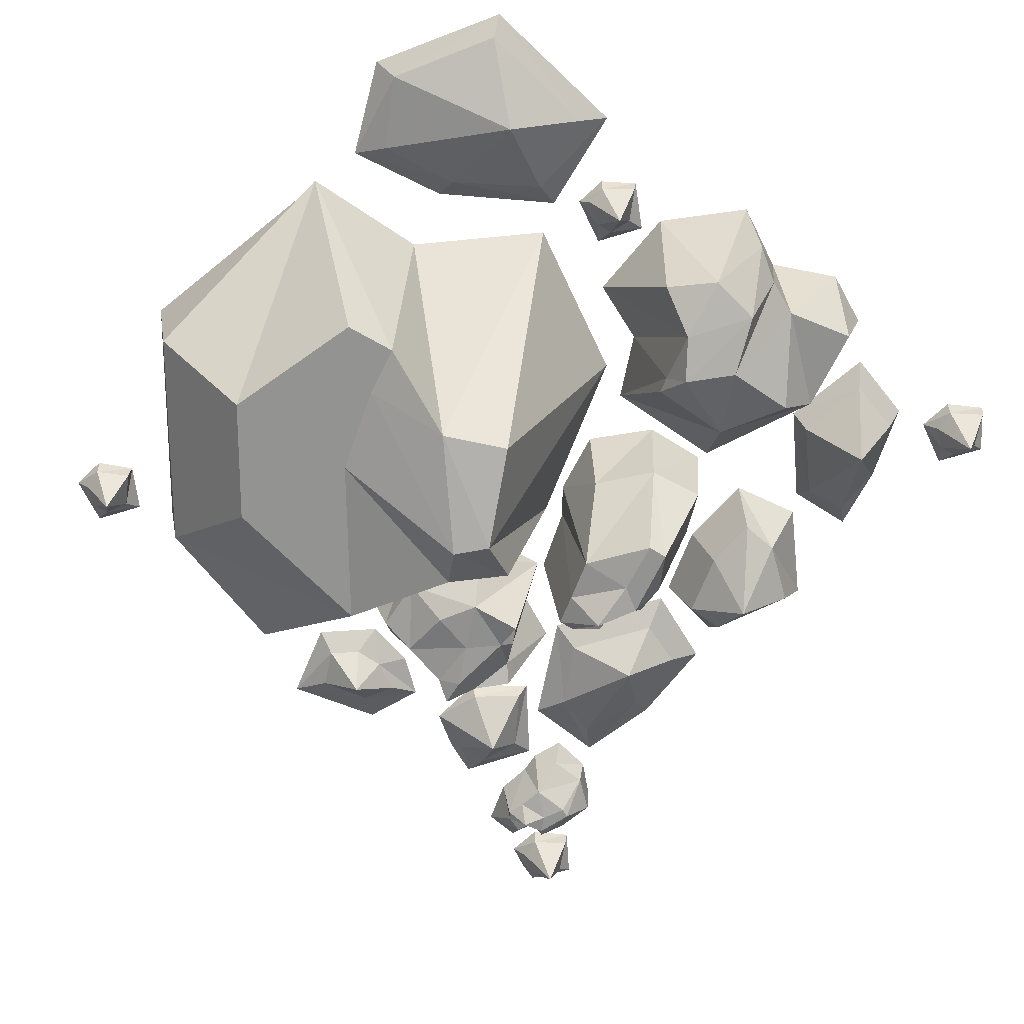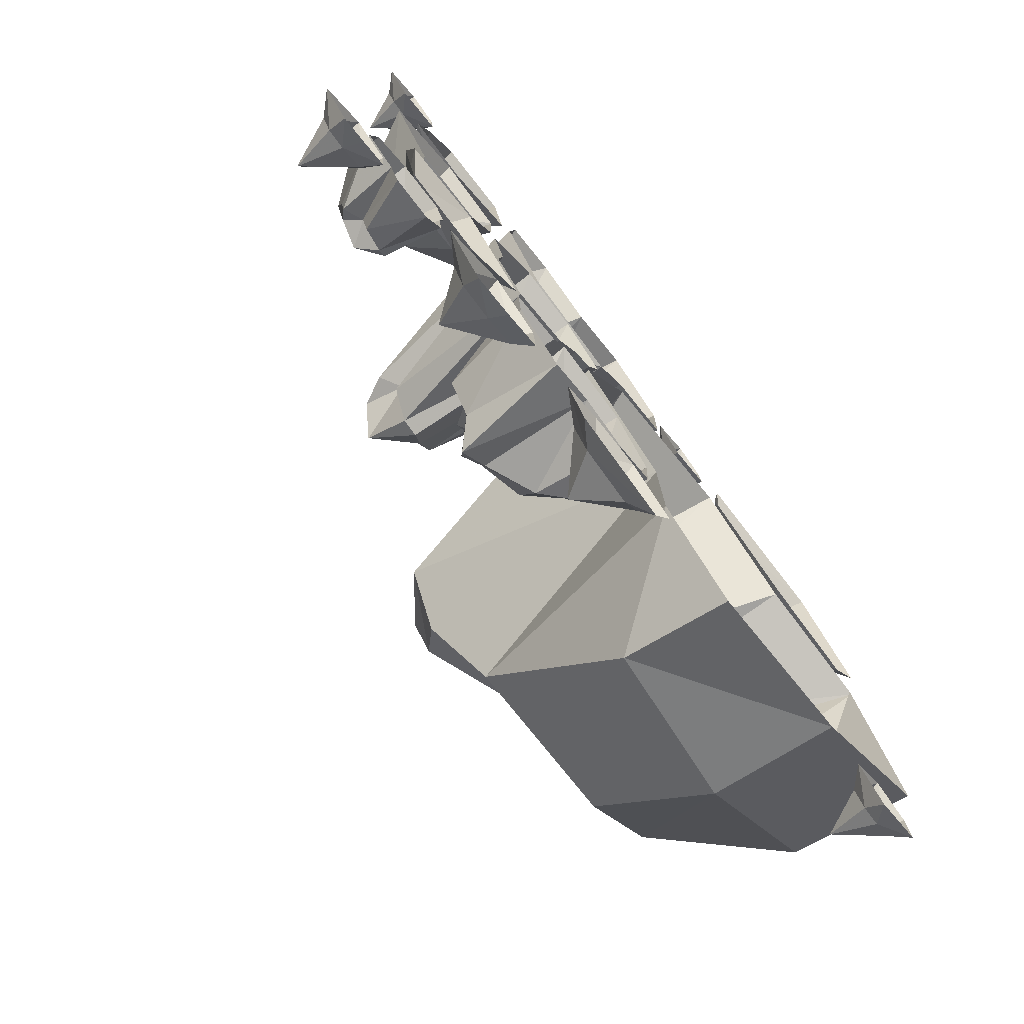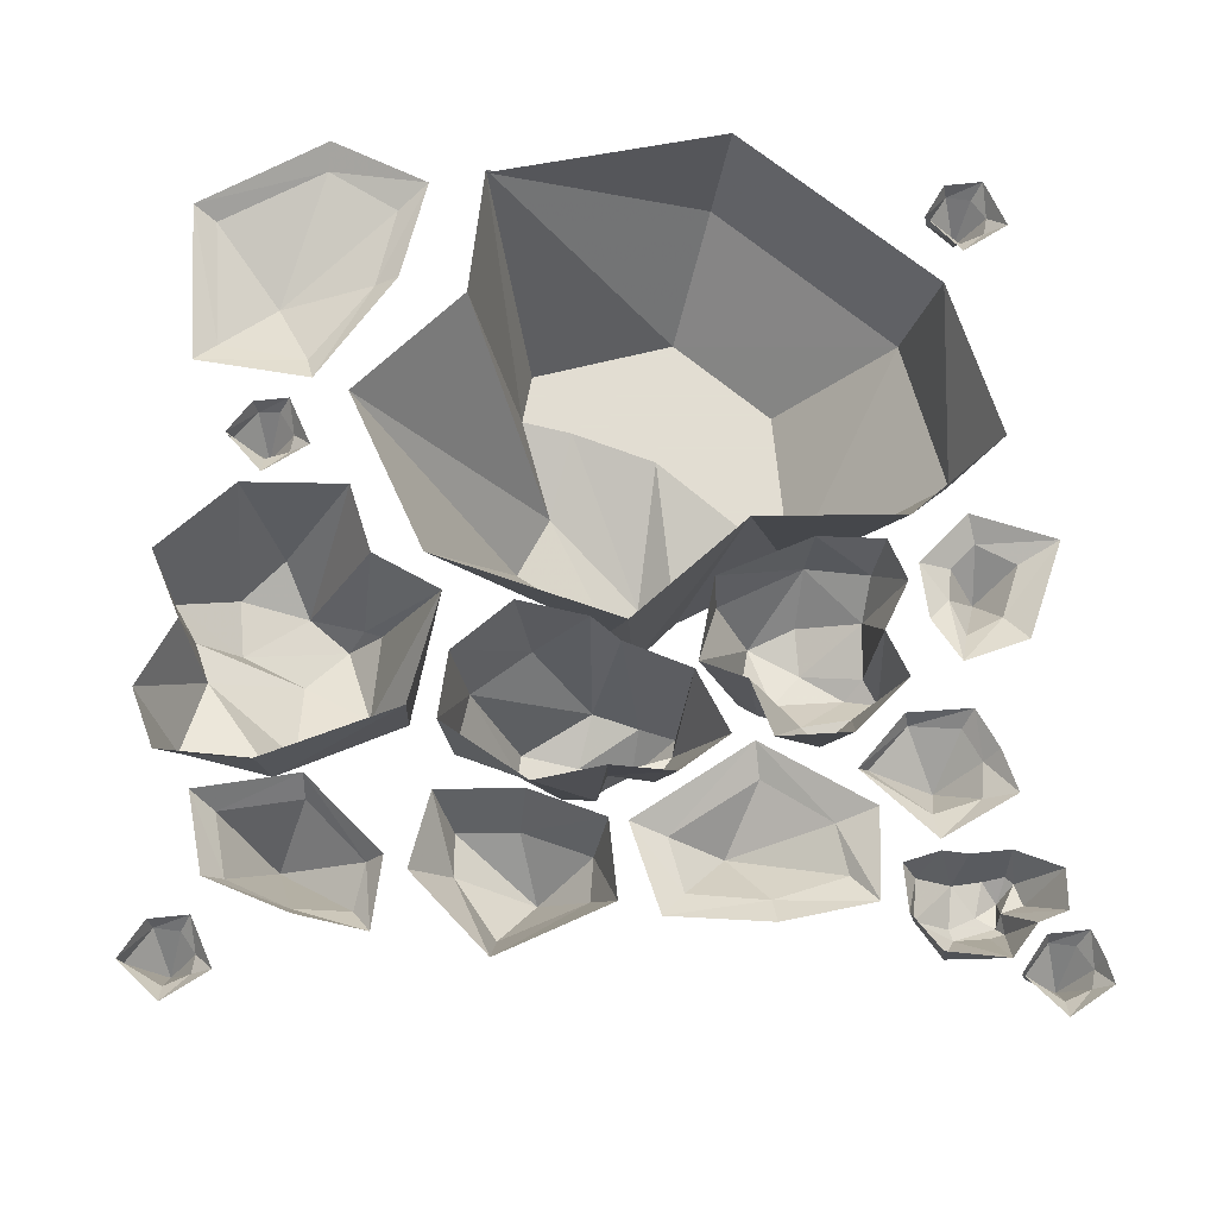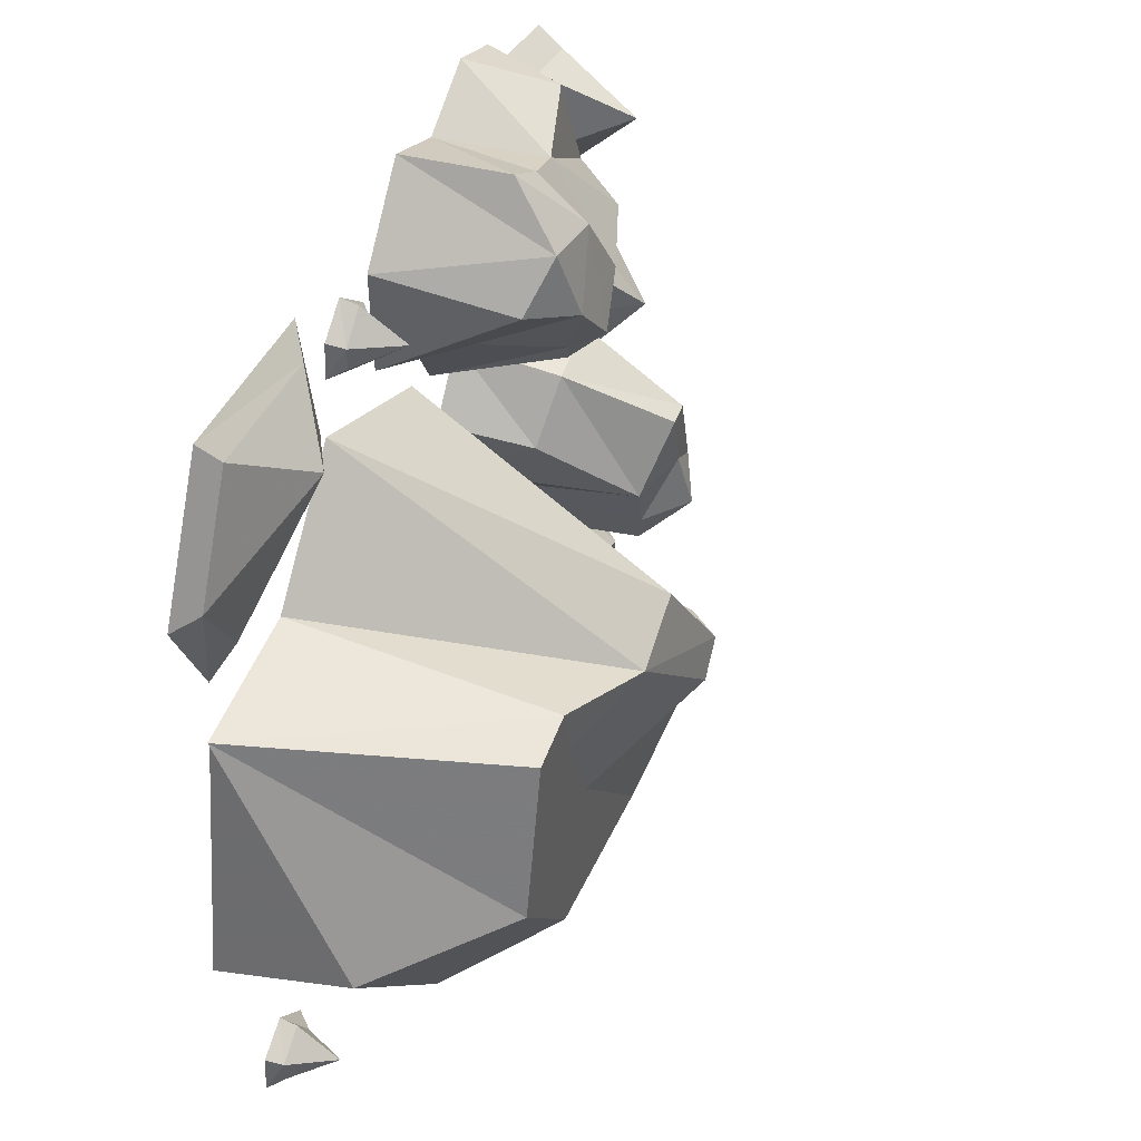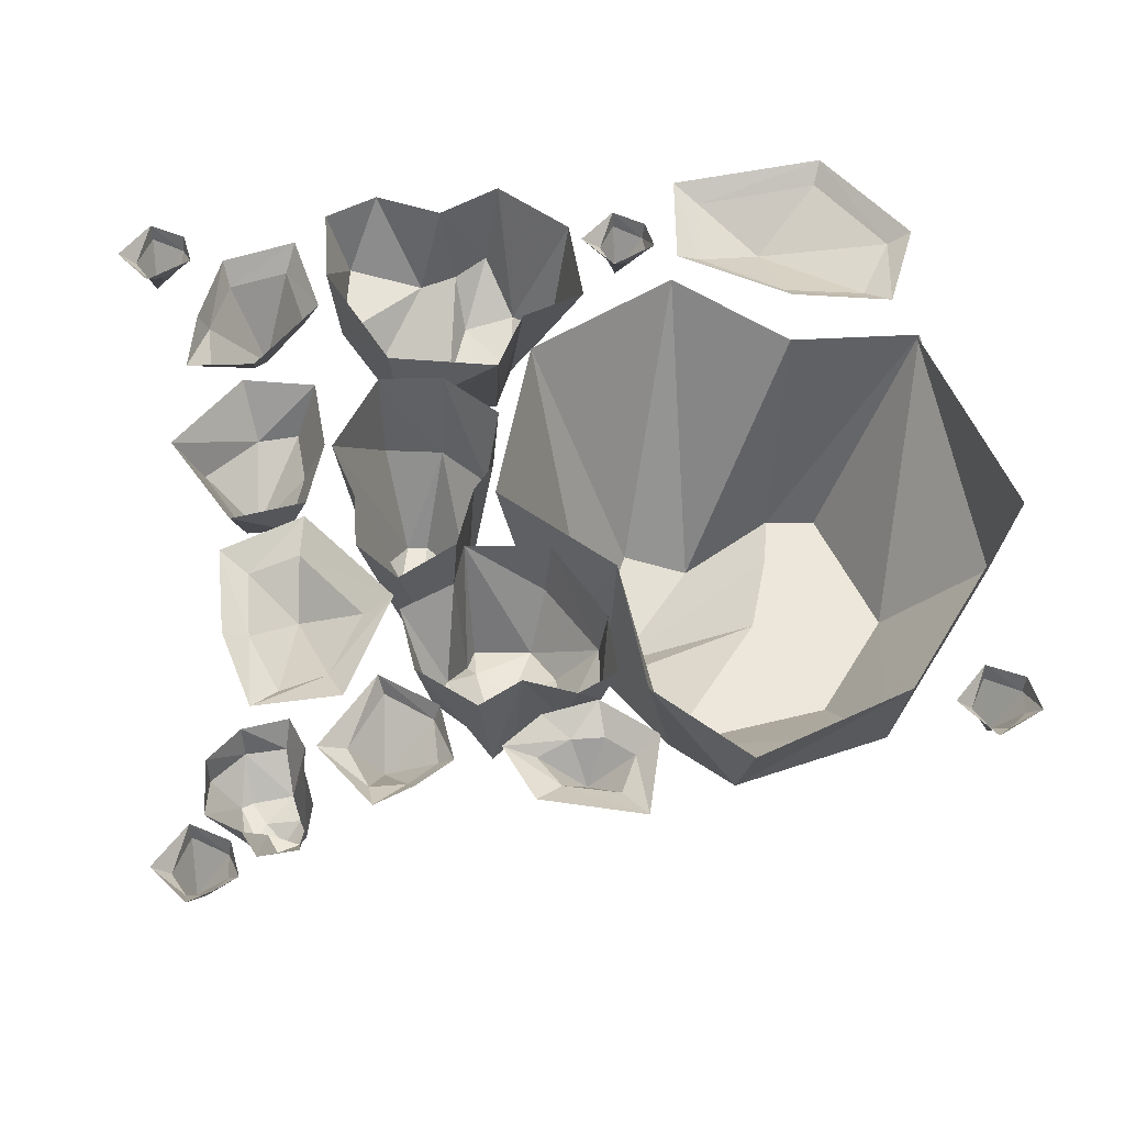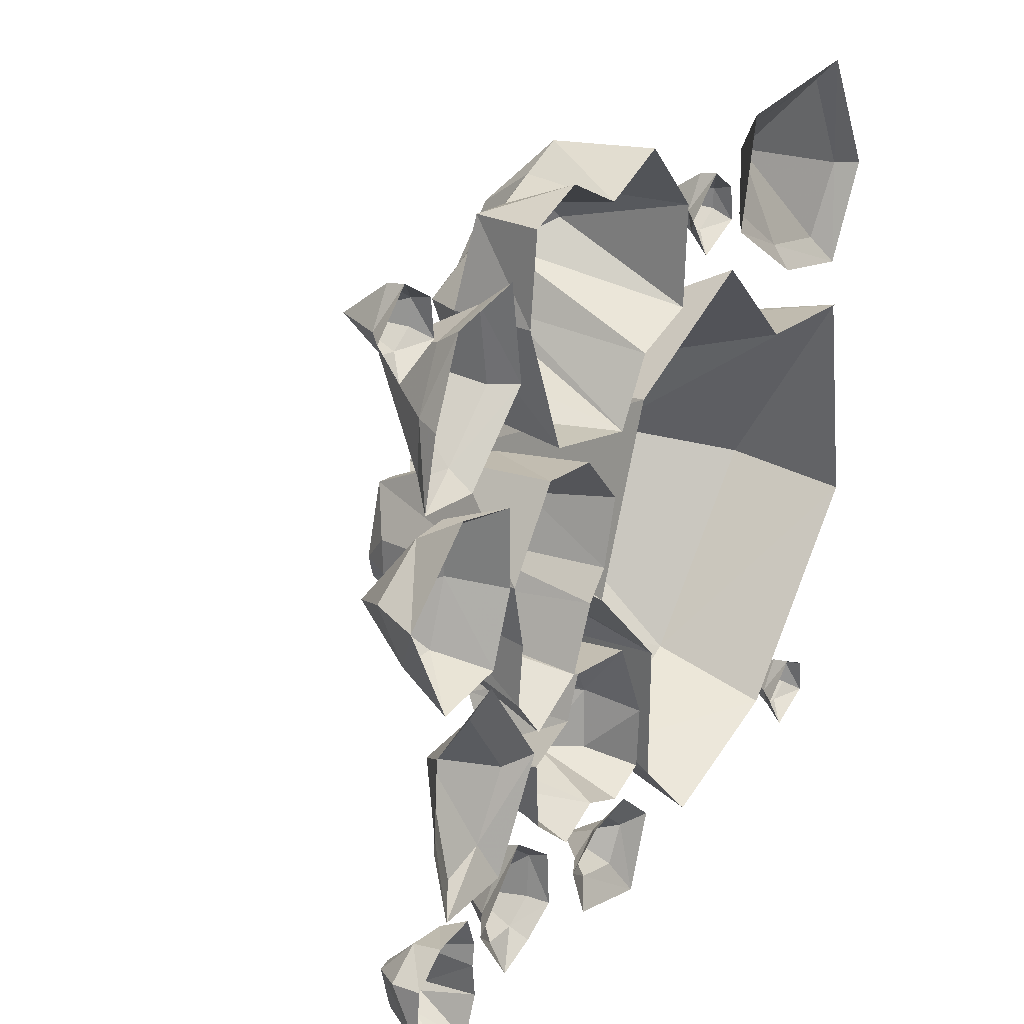
<metadata>
{"format":"obj","ext":"obj","renderer":"f3d","projection":"perspective","resolution":1024,"background":"white","views":[{"elev":-66.7,"azim":-41.3,"up":"+Y"},{"elev":-77.3,"azim":127.7,"up":"+Z"},{"elev":68.1,"azim":89.2,"up":"+Y"},{"elev":43.3,"azim":-68.6,"up":"+Z"},{"elev":51.4,"azim":169.4,"up":"+Y"},{"elev":29.4,"azim":123.5,"up":"+Z"}]}
</metadata>
<code>
o object/rockslide/1
v -111 0 47
v -81 0 55
v -81 -5 62
v -105 -5 56
v -118 -5 76
v -125 0 75
v -105 0 113
v -102 -5 107
v -63 -5 105
v -56 0 111
v -58 -5 80
v -50 0 78
v -80 -17 90
v -44 0 84
v -37 0 81
v -35 -5 83
v -42 -5 87
v -42 -5 93
v -43 0 94
v -34 0 101
v -34 -5 100
v -28 -5 91
v -22 0 91
v -30 -5 84
v -30 0 78
v -33 -17 91
v 56 -25 88
v 42 -25 52
v 45 0 51
v 59 0 90
v 50 -22 113
v 28 -28 107
v 46 -39 84
v 35 -41 64
v 13 0 42
v 39 0 122
v 20 0 111
v 56 0 116
v 16 -29 111
v 23 -47 83
v 12 -49 71
v 11 -39 61
v 9 -40 66
v 2 0 61
v 3 -46 82
v -18 0 67
v -11 -36 88
v -19 0 97
v -1 -41 101
v 0 0 119
v 5 -28 117
v 15 -43 100
v 105 0 59
v 100 0 79
v 97 -7 80
v 98 -7 64
v 85 -7 61
v 85 0 56
v 63 0 77
v 68 -7 77
v 71 -7 100
v 67 0 106
v 89 -7 97
v 90 0 102
v 81 -31 86
v 100 0 104
v 107 0 101
v 109 -5 103
v 103 -5 107
v 102 -5 114
v 101 0 115
v 111 0 122
v 111 -5 121
v 117 -5 111
v 122 0 111
v 114 -5 104
v 114 0 98
v 112 -17 111
v 68 0 44
v 68 0 20
v 75 -16 22
v 75 -16 39
v 87 -16 39
v 89 0 50
v 112 0 29
v 104 -16 28
v 94 -16 4
v 98 0 -3
v 82 -16 3
v 76 0 -1
v 91 -31 18
v 99 0 -69
v 104 0 -43
v 97 -5 -42
v 91 -5 -62
v 77 -5 -59
v 74 0 -70
v 56 0 -39
v 65 -5 -40
v 80 -5 -16
v 77 0 -6
v 95 -5 -20
v 102 0 -14
v 83 -17 -31
v 48 0 -96
v 59 0 -102
v 61 -5 -98
v 52 -5 -93
v 51 -5 -79
v 49 0 -78
v 64 0 -65
v 63 -5 -68
v 75 -5 -84
v 83 0 -85
v 71 -5 -97
v 71 0 -106
v 66 -17 -86
v 107 0 -121
v 114 0 -124
v 116 -5 -122
v 110 -5 -118
v 109 -5 -111
v 108 0 -110
v 118 0 -103
v 118 -5 -104
v 124 -5 -114
v 129 0 -114
v 121 -5 -121
v 121 0 -126
v 119 -17 -114
v 35 0 -94
v 23 0 -86
v 16 -5 -92
v 26 -5 -96
v 21 -5 -106
v 29 0 -112
v 1 0 -122
v 6 -5 -111
v 0 -5 -100
v -7 0 -98
v 7 -5 -93
v 7 0 -84
v 13 -17 -100
v -109 0 -109
v -102 0 -112
v -100 -5 -110
v -106 -5 -106
v -107 -5 -99
v -108 0 -98
v -98 0 -92
v -98 -5 -93
v -92 -5 -102
v -87 0 -102
v -95 -5 -109
v -95 0 -115
v -98 -17 -102
v 102 -9 -78
v 112 -9 -85
v 112 0 -84
v 102 0 -76
v 91 -8 -79
v 91 -16 -89
v 102 -18 -88
v 105 -18 -89
v 114 0 -101
v 86 0 -85
v 87 0 -92
v 89 0 -75
v 90 -16 -97
v 99 -18 -95
v 102 -18 -100
v 105 -16 -98
v 104 -16 -102
v 105 0 -108
v 99 -14 -101
v 102 0 -116
v 97 -14 -107
v 91 0 -116
v 91 -15 -105
v 86 0 -103
v 89 -15 -103
v 95 -20 -101
v 1 -18 -55
v 12 -18 -31
v 10 0 -30
v -1 0 -57
v 4 -16 -73
v 14 -26 -71
v 13 -32 -53
v 18 -35 -40
v 34 0 -25
v 12 0 -81
v 26 0 -74
v 0 0 -76
v 28 -32 -71
v 26 -35 -54
v 35 -33 -46
v 34 -35 -37
v 37 -35 -42
v 39 0 -38
v 44 -25 -53
v 55 0 -44
v 49 -27 -58
v 54 0 -65
v 41 -28 -67
v 39 0 -80
v 35 -34 -75
v 33 -36 -66
v 32 -29 36
v 49 -29 40
v 49 0 43
v 30 0 40
v 21 -26 19
v 30 -52 3
v 40 -58 23
v 46 -58 24
v 66 0 19
v 21 0 3
v 28 0 -5
v 16 0 23
v 35 -51 -10
v 44 -58 7
v 52 -58 3
v 55 -51 12
v 56 -50 2
v 62 0 -1
v 50 -46 -1
v 64 0 -19
v 52 -46 -14
v 54 0 -33
v 44 -49 -19
v 36 0 -24
v 39 -49 -20
v 45 -62 -8
v -76 -36 -87
v -122 -36 -34
v -126 0 -39
v -77 0 -96
v -29 -31 -98
v -21 -70 -56
v -70 -70 -52
v -95 -70 -23
v -115 0 31
v -85 -70 20
v -70 -70 23
v -76 0 36
v -42 -80 15
v -46 0 68
v -24 -80 25
v 2 0 47
v -8 -87 -2
v 22 0 -7
v 6 -76 -9
v -7 0 -40
v -8 -80 -22
v -7 0 -83
v -30 0 -110
v -114 0 31
v -56 -70 -17
v -15 -87 -11
v -66 -70 8
f 1 2 3
f 1 3 4
f 1 4 5
f 1 5 6
f 6 5 7
f 7 5 8
f 7 8 9
f 7 9 10
f 10 9 11
f 10 11 12
f 12 11 3
f 12 3 2
f 13 5 4
f 13 4 3
f 13 3 11
f 13 11 9
f 13 9 8
f 13 8 5
f 14 15 16
f 14 16 17
f 14 17 18
f 14 18 19
f 19 18 20
f 20 18 21
f 20 21 22
f 20 22 23
f 23 22 24
f 23 24 25
f 25 24 16
f 25 16 15
f 26 18 17
f 26 17 16
f 26 16 24
f 26 24 22
f 26 22 21
f 26 21 18
f 27 28 29
f 27 29 30
f 27 30 31
f 27 31 32
f 27 32 33
f 27 33 34
f 27 34 28
f 28 34 35
f 28 35 29
f 36 37 32
f 36 32 31
f 36 31 38
f 38 31 30
f 37 39 32
f 32 39 40
f 32 40 33
f 33 40 34
f 34 40 41
f 34 41 42
f 34 42 35
f 35 42 43
f 35 43 44
f 44 43 45
f 44 45 46
f 46 45 47
f 46 47 48
f 48 47 49
f 48 49 50
f 50 49 51
f 50 51 37
f 37 51 39
f 39 51 52
f 39 52 40
f 40 52 41
f 41 52 45
f 41 45 43
f 41 43 42
f 45 52 49
f 45 49 47
f 52 51 49
f 53 54 55
f 53 55 56
f 53 56 57
f 53 57 58
f 58 57 59
f 59 57 60
f 59 60 61
f 59 61 62
f 62 61 63
f 62 63 64
f 64 63 55
f 64 55 54
f 65 57 56
f 65 56 55
f 65 55 63
f 65 63 61
f 65 61 60
f 65 60 57
f 66 67 68
f 66 68 69
f 66 69 70
f 66 70 71
f 71 70 72
f 72 70 73
f 72 73 74
f 72 74 75
f 75 74 76
f 75 76 77
f 77 76 68
f 77 68 67
f 78 70 69
f 78 69 68
f 78 68 76
f 78 76 74
f 78 74 73
f 78 73 70
f 79 80 81
f 79 81 82
f 79 82 83
f 79 83 84
f 84 83 85
f 85 83 86
f 85 86 87
f 85 87 88
f 88 87 89
f 88 89 90
f 90 89 81
f 90 81 80
f 91 83 82
f 91 82 81
f 91 81 89
f 91 89 87
f 91 87 86
f 91 86 83
f 92 93 94
f 92 94 95
f 92 95 96
f 92 96 97
f 97 96 98
f 98 96 99
f 98 99 100
f 98 100 101
f 101 100 102
f 101 102 103
f 103 102 94
f 103 94 93
f 104 96 95
f 104 95 94
f 104 94 102
f 104 102 100
f 104 100 99
f 104 99 96
f 105 106 107
f 105 107 108
f 105 108 109
f 105 109 110
f 110 109 111
f 111 109 112
f 111 112 113
f 111 113 114
f 114 113 115
f 114 115 116
f 116 115 107
f 116 107 106
f 117 109 108
f 117 108 107
f 117 107 115
f 117 115 113
f 117 113 112
f 117 112 109
f 118 119 120
f 118 120 121
f 118 121 122
f 118 122 123
f 123 122 124
f 124 122 125
f 124 125 126
f 124 126 127
f 127 126 128
f 127 128 129
f 129 128 120
f 129 120 119
f 130 122 121
f 130 121 120
f 130 120 128
f 130 128 126
f 130 126 125
f 130 125 122
f 131 132 133
f 131 133 134
f 131 134 135
f 131 135 136
f 136 135 137
f 137 135 138
f 137 138 139
f 137 139 140
f 140 139 141
f 140 141 142
f 142 141 133
f 142 133 132
f 143 135 134
f 143 134 133
f 143 133 141
f 143 141 139
f 143 139 138
f 143 138 135
f 144 145 146
f 144 146 147
f 144 147 148
f 144 148 149
f 149 148 150
f 150 148 151
f 150 151 152
f 150 152 153
f 153 152 154
f 153 154 155
f 155 154 146
f 155 146 145
f 156 148 147
f 156 147 146
f 156 146 154
f 156 154 152
f 156 152 151
f 156 151 148
f 157 158 159
f 157 159 160
f 157 160 161
f 157 161 162
f 157 162 163
f 157 163 164
f 157 164 158
f 158 164 165
f 158 165 159
f 166 167 162
f 166 162 161
f 166 161 168
f 168 161 160
f 167 169 162
f 162 169 170
f 162 170 163
f 163 170 164
f 164 170 171
f 164 171 172
f 164 172 165
f 165 172 173
f 165 173 174
f 174 173 175
f 174 175 176
f 176 175 177
f 176 177 178
f 178 177 179
f 178 179 180
f 180 179 181
f 180 181 167
f 167 181 169
f 169 181 182
f 169 182 170
f 170 182 171
f 171 182 175
f 171 175 173
f 171 173 172
f 175 182 179
f 175 179 177
f 182 181 179
f 183 184 185
f 183 185 186
f 183 186 187
f 183 187 188
f 183 188 189
f 183 189 190
f 183 190 184
f 184 190 191
f 184 191 185
f 192 193 188
f 192 188 187
f 192 187 194
f 194 187 186
f 193 195 188
f 188 195 196
f 188 196 189
f 189 196 190
f 190 196 197
f 190 197 198
f 190 198 191
f 191 198 199
f 191 199 200
f 200 199 201
f 200 201 202
f 202 201 203
f 202 203 204
f 204 203 205
f 204 205 206
f 206 205 207
f 206 207 193
f 193 207 195
f 195 207 208
f 195 208 196
f 196 208 197
f 197 208 201
f 197 201 199
f 197 199 198
f 201 208 205
f 201 205 203
f 208 207 205
f 209 210 211
f 209 211 212
f 209 212 213
f 209 213 214
f 209 214 215
f 209 215 216
f 209 216 210
f 210 216 217
f 210 217 211
f 218 219 214
f 218 214 213
f 218 213 220
f 220 213 212
f 219 221 214
f 214 221 222
f 214 222 215
f 215 222 216
f 216 222 223
f 216 223 224
f 216 224 217
f 217 224 225
f 217 225 226
f 226 225 227
f 226 227 228
f 228 227 229
f 228 229 230
f 230 229 231
f 230 231 232
f 232 231 233
f 232 233 219
f 219 233 221
f 221 233 234
f 221 234 222
f 222 234 223
f 223 234 227
f 223 227 225
f 223 225 224
f 227 234 231
f 227 231 229
f 234 233 231
f 235 236 237
f 235 237 238
f 235 238 239
f 235 239 240
f 235 240 241
f 235 241 242
f 235 242 236
f 236 242 243
f 243 242 244
f 243 244 245
f 243 245 246
f 246 245 247
f 246 247 248
f 248 247 249
f 248 249 250
f 250 249 251
f 250 251 252
f 252 251 253
f 252 253 254
f 254 253 255
f 254 255 240
f 254 240 256
f 256 240 239
f 256 239 257
f 257 239 238
f 258 237 236
f 259 240 255
f 259 255 260
f 259 260 261
f 259 261 242
f 259 242 241
f 259 241 240
f 261 260 247
f 261 247 245
f 261 245 244
f 261 244 242
f 247 260 251
f 247 251 249
f 260 255 253
f 260 253 251

</code>
